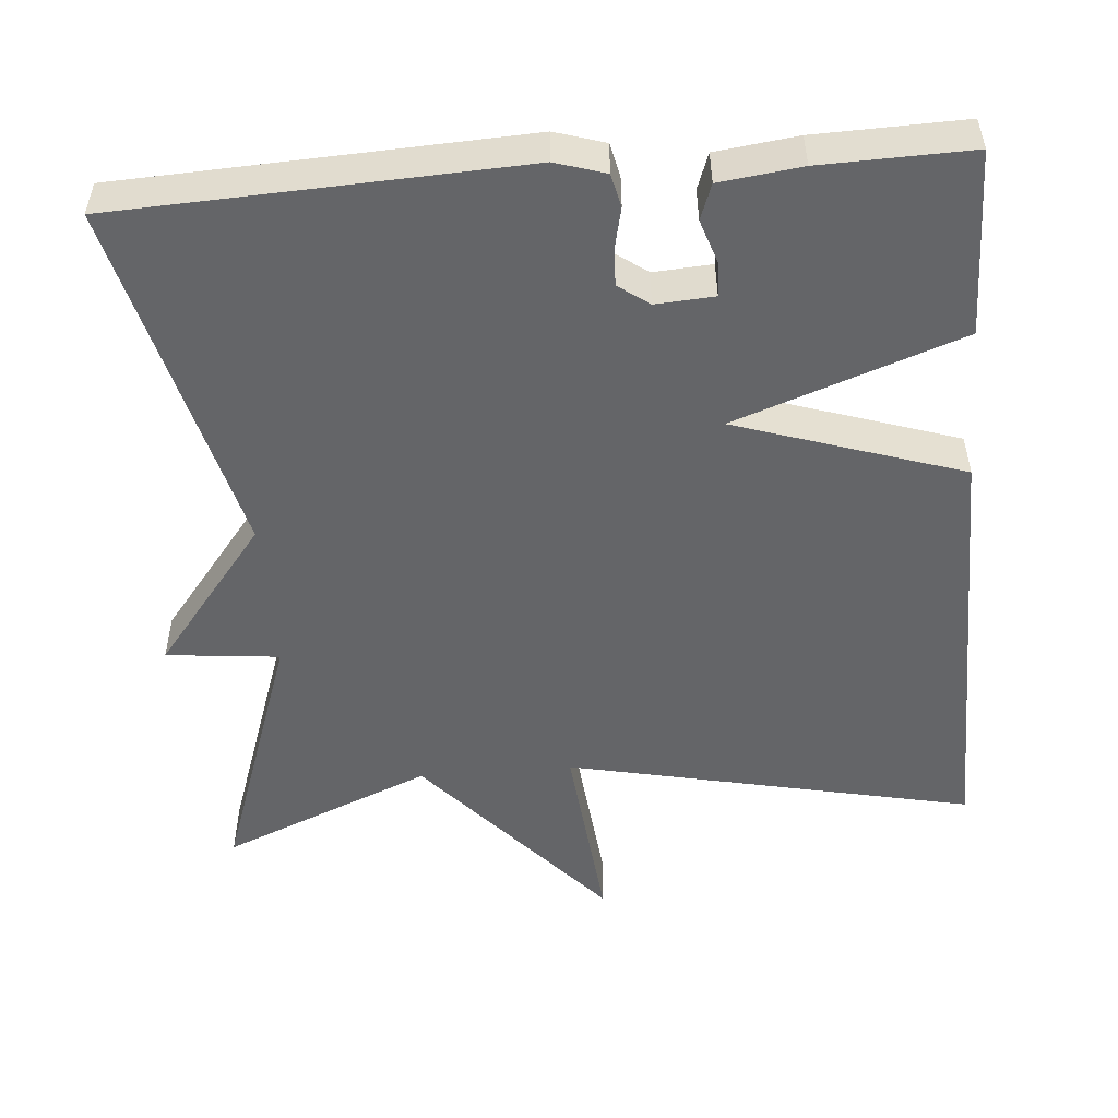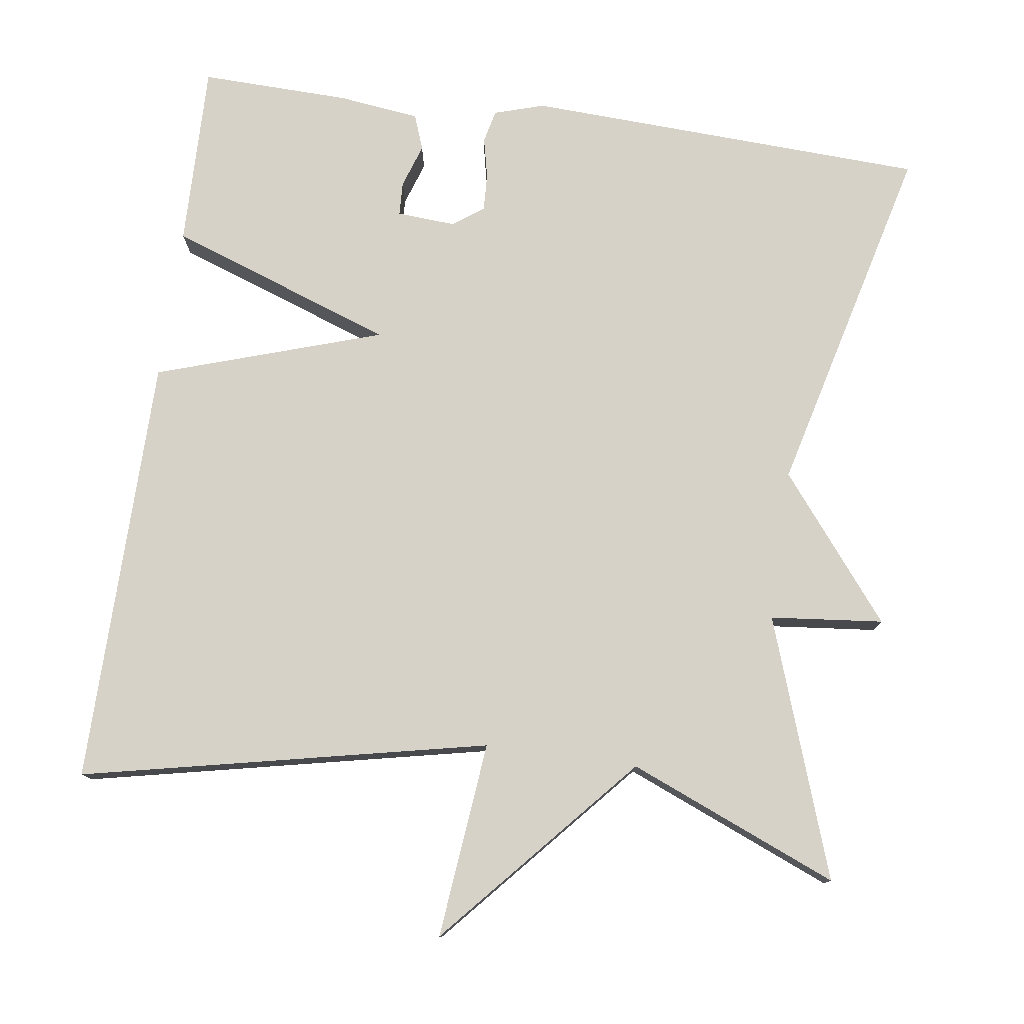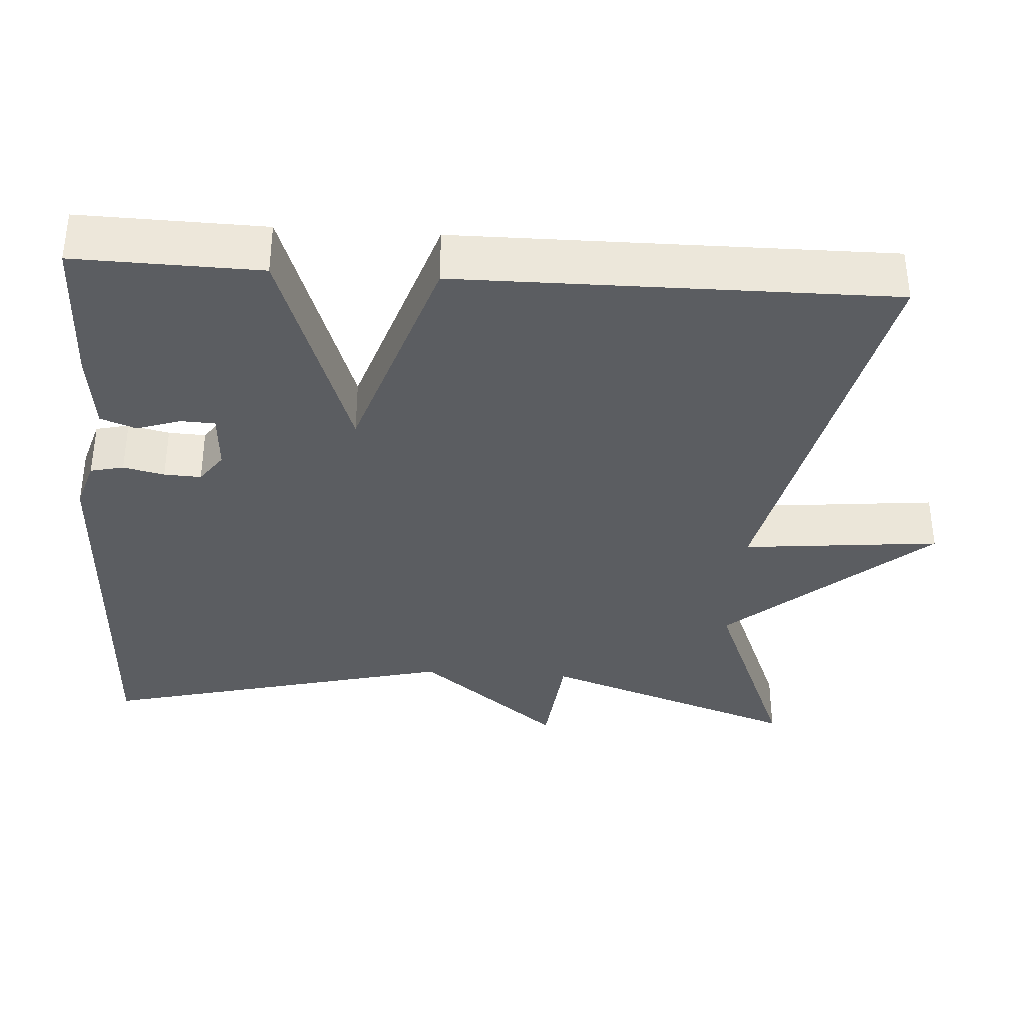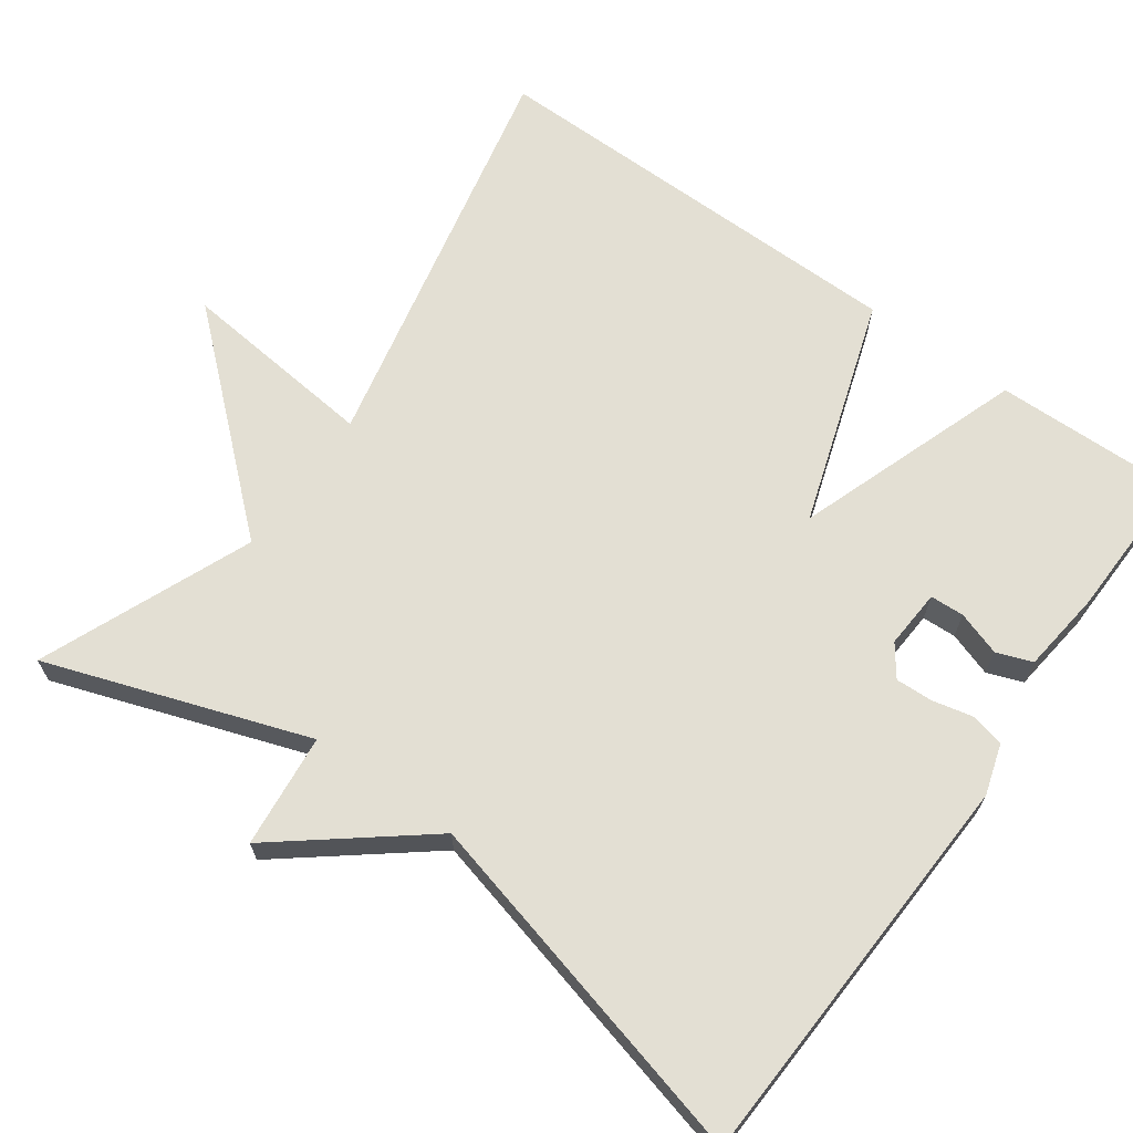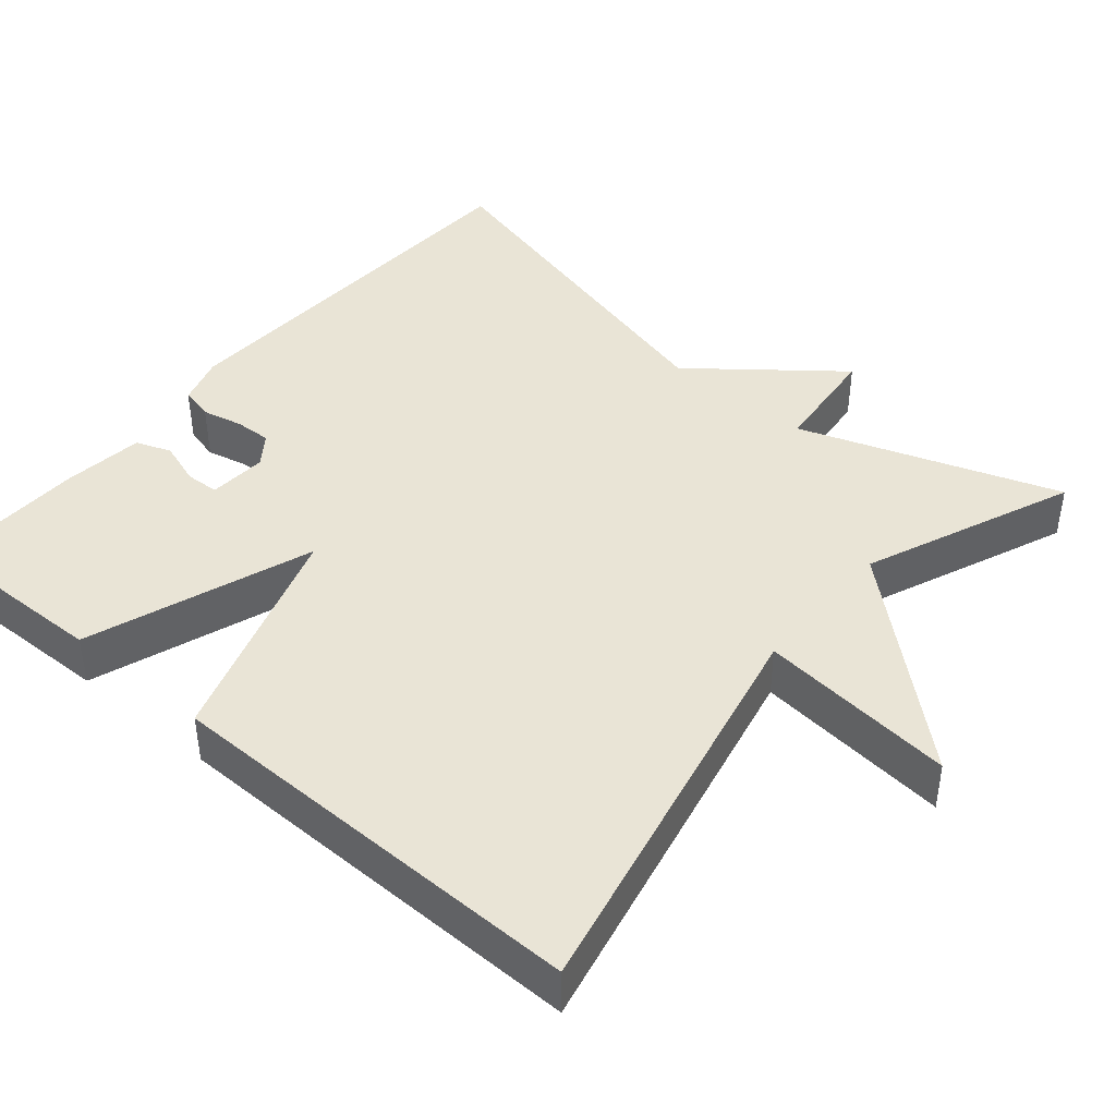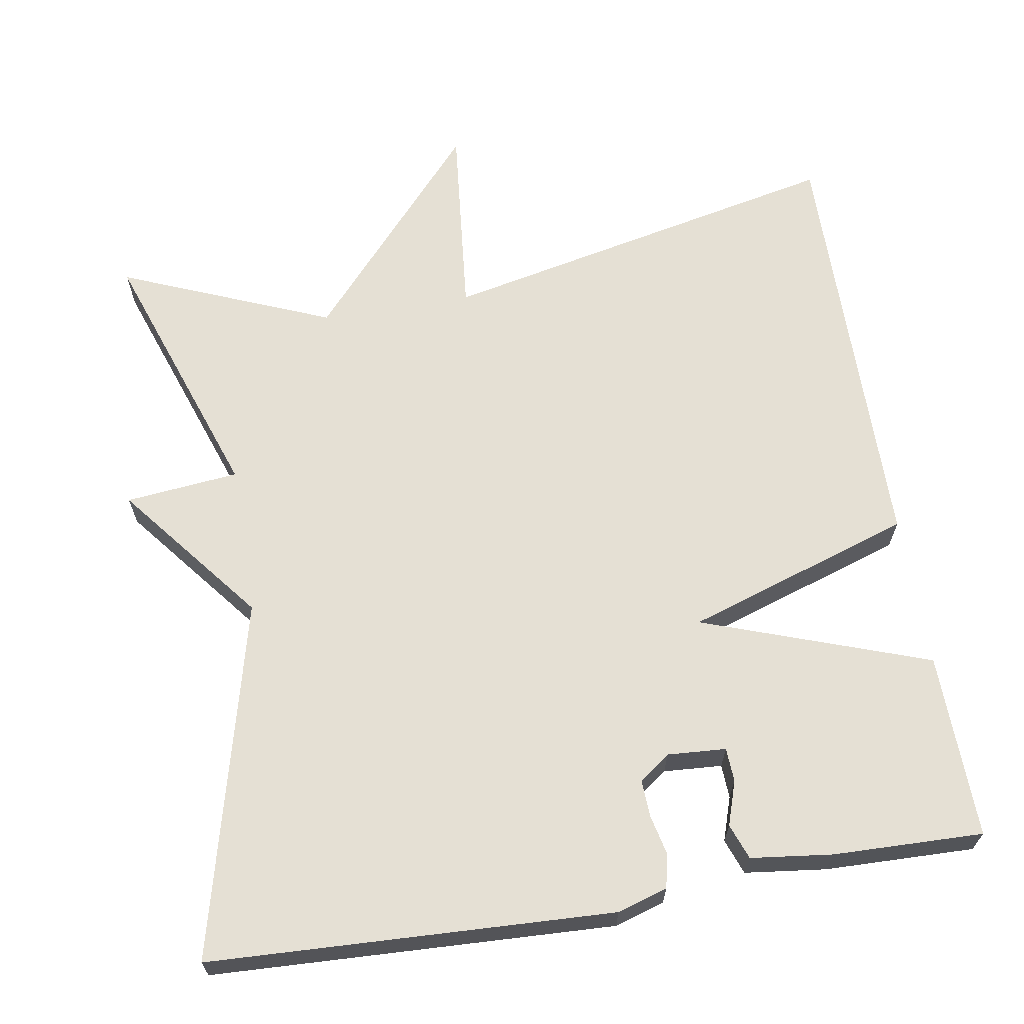
<metadata>
{"format":"obj","ext":"obj","renderer":"f3d","projection":"perspective","resolution":1024,"background":"white","views":[{"elev":-51.6,"azim":-175.3,"up":"+Y"},{"elev":77.7,"azim":8.0,"up":"+Y"},{"elev":-35.9,"azim":-93.9,"up":"+Y"},{"elev":66.9,"azim":125.6,"up":"+Y"},{"elev":42.6,"azim":-49.8,"up":"+Y"},{"elev":65.3,"azim":170.5,"up":"+Y"}]}
</metadata>
<code>
v 0.5 0.07 -0.5
v -0.023 0.07 -0.523
v -0.088 0.07 -0.503
v -0.098 0.07 -0.46
v -0.086 0.07 -0.407
v -0.084 0.07 -0.359
v -0.124 0.07 -0.33
v -0.2 0.07 -0.335
v -0.202 0.07 -0.379
v -0.183 0.07 -0.436
v -0.2 0.07 -0.482
v -0.306 0.07 -0.495
v -0.5 0.07 -0.5
v -0.495 0.07 -0.26
v -0.201 0.07 -0.156
v -0.495 0.07 -0.06
v -0.5 0.07 0.5
v 0.027 0.07 0.387
v 0.001 0.07 0.643
v 0.227 0.07 0.387
v 0.5 0.07 0.5
v 0.383 0.07 0.163
v 0.53 0.07 0.148
v 0.383 0.07 -0.037
v 0.5 0 -0.5
v -0.023 0 -0.523
v -0.088 0 -0.503
v -0.098 0 -0.46
v -0.086 0 -0.407
v -0.084 0 -0.359
v -0.124 0 -0.33
v -0.2 0 -0.335
v -0.202 0 -0.379
v -0.183 0 -0.436
v -0.2 0 -0.482
v -0.306 0 -0.495
v -0.5 0 -0.5
v -0.495 0 -0.26
v -0.201 0 -0.156
v -0.495 0 -0.06
v -0.5 0 0.5
v 0.027 0 0.387
v 0.001 0 0.643
v 0.227 0 0.387
v 0.5 0 0.5
v 0.383 0 0.163
v 0.53 0 0.148
v 0.383 0 -0.037
f 22 23 24
f 20 21 22
f 20 22 24
f 19 20 24
f 18 19 24
f 17 18 24
f 16 17 24
f 15 16 24
f 12 13 14
f 11 12 14
f 10 11 14
f 9 10 14
f 8 9 14 15
f 7 8 15 24
f 3 4 5
f 2 3 5
f 1 2 5
f 24 1 5
f 24 5 6
f 6 7 24
f 48 47 46
f 46 45 44
f 48 46 44
f 48 44 43
f 48 43 42
f 48 42 41
f 48 41 40
f 48 40 39
f 38 37 36
f 38 36 35
f 38 35 34
f 38 34 33
f 39 38 33 32
f 48 39 32 31
f 29 28 27
f 29 27 26
f 29 26 25
f 29 25 48
f 30 29 48
f 48 31 30
f 1 25 26 2
f 2 26 27 3
f 3 27 28 4
f 4 28 29 5
f 5 29 30 6
f 6 30 31 7
f 7 31 32 8
f 8 32 33 9
f 9 33 34 10
f 10 34 35 11
f 11 35 36 12
f 12 36 37 13
f 13 37 38 14
f 14 38 39 15
f 15 39 40 16
f 16 40 41 17
f 17 41 42 18
f 18 42 43 19
f 19 43 44 20
f 20 44 45 21
f 21 45 46 22
f 22 46 47 23
f 23 47 48 24
f 24 48 25 1

</code>
